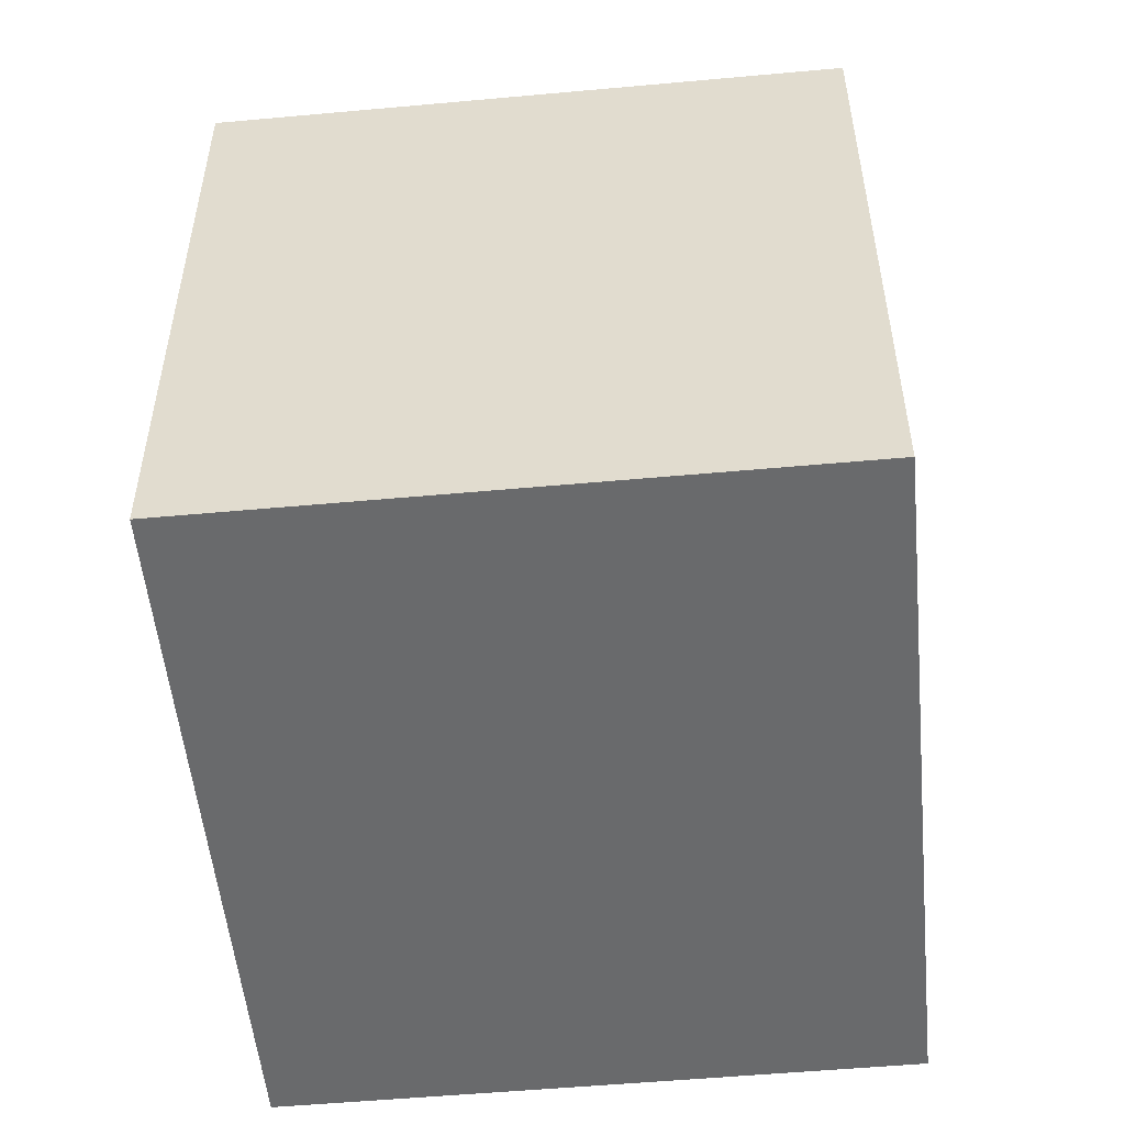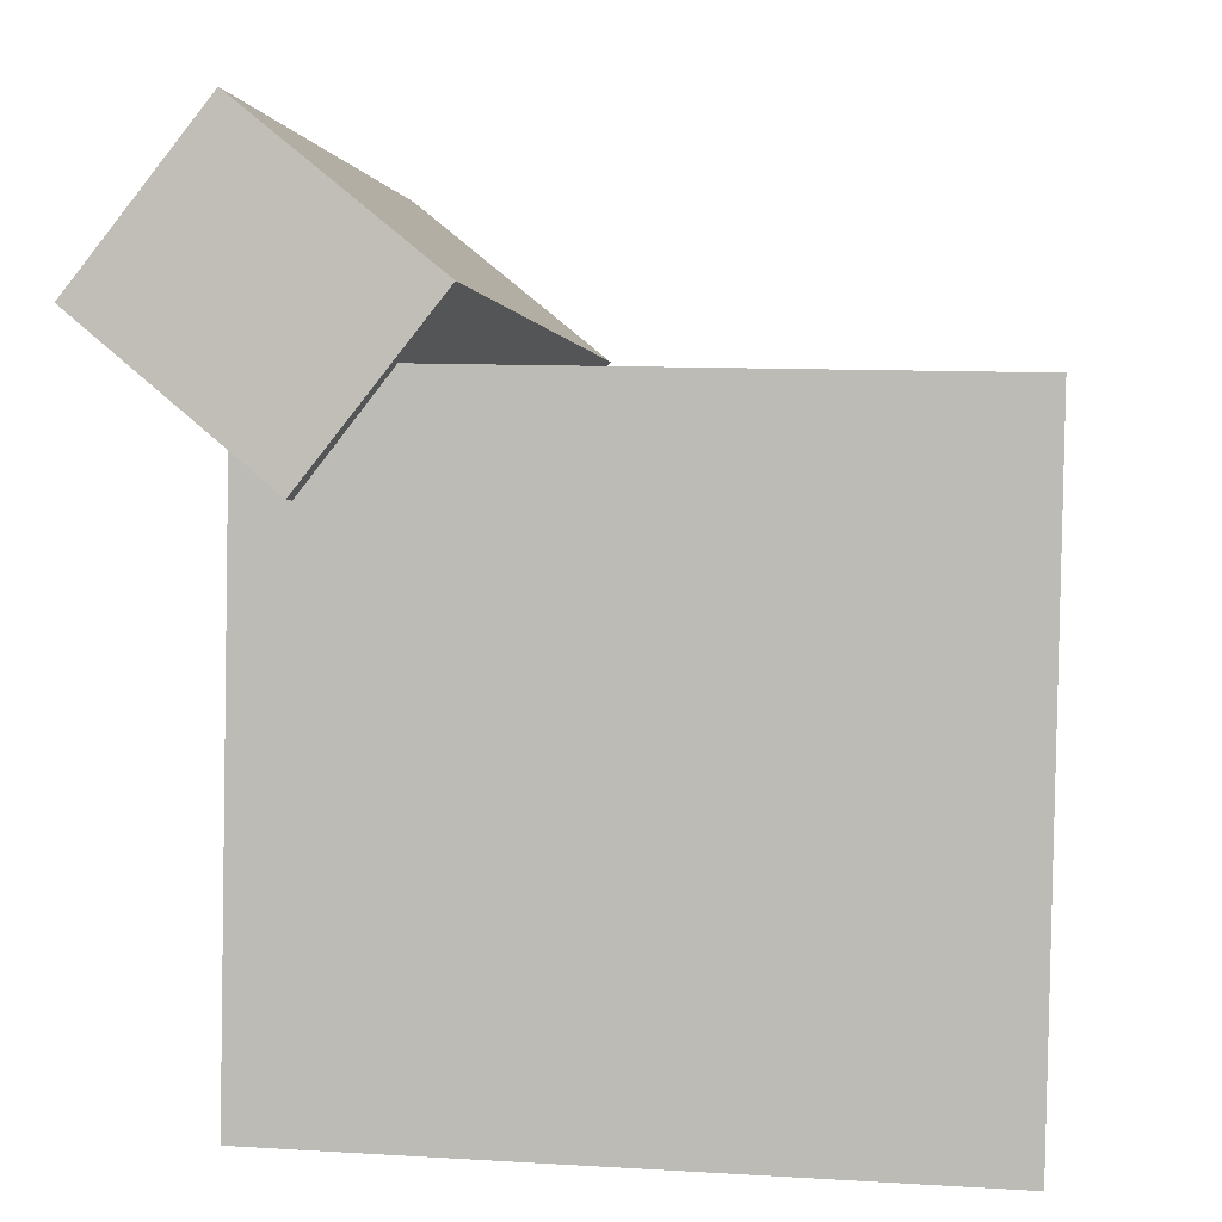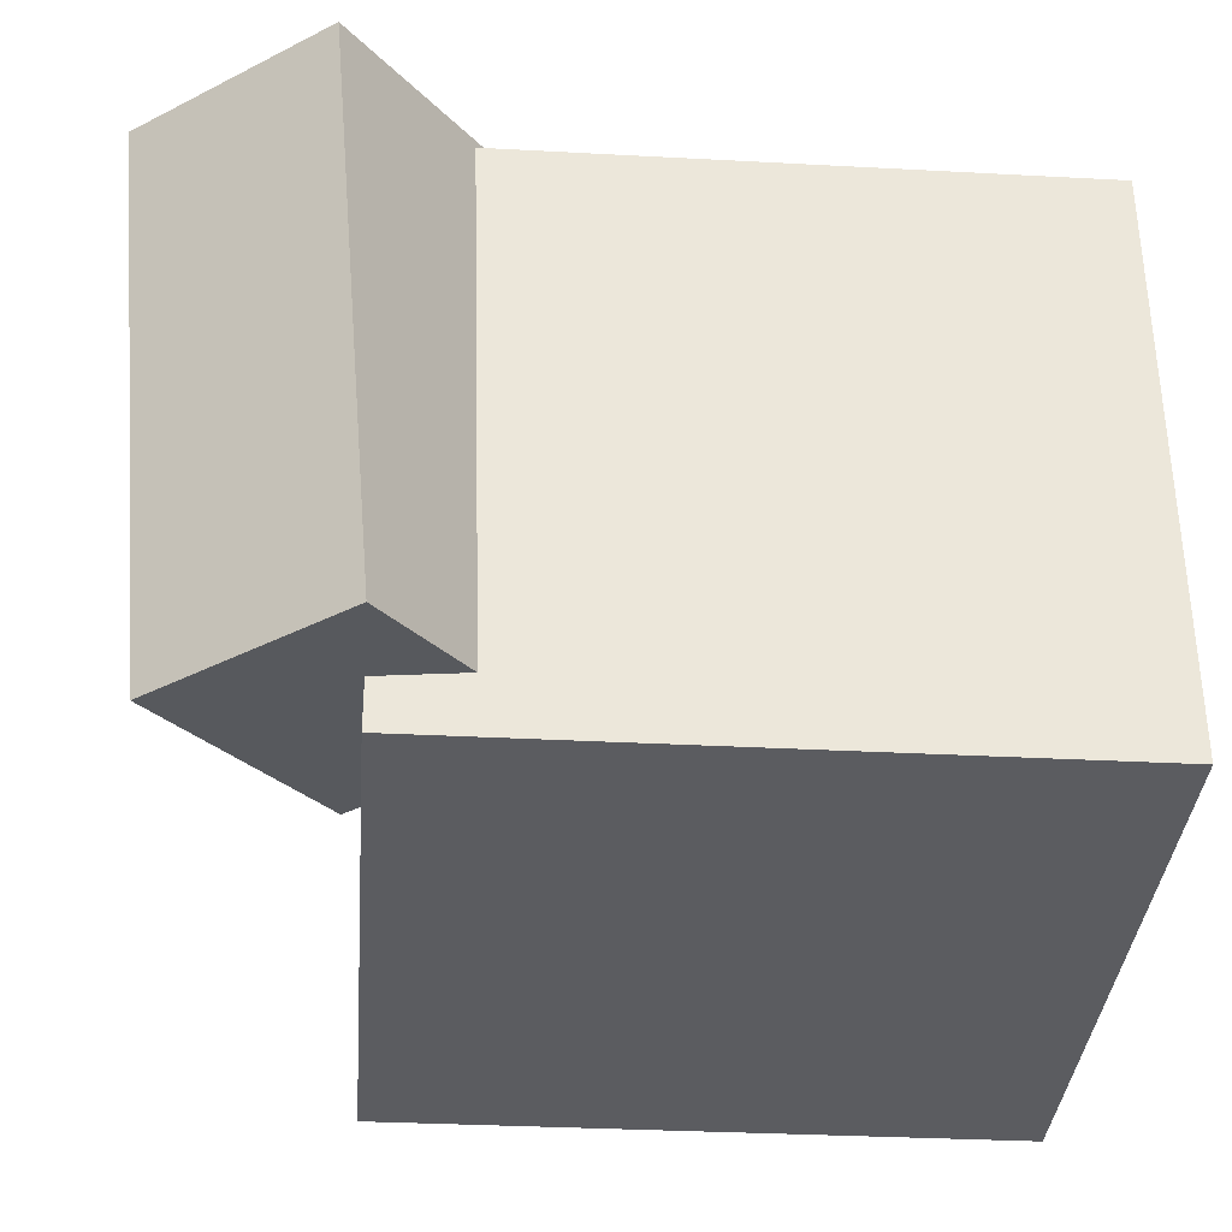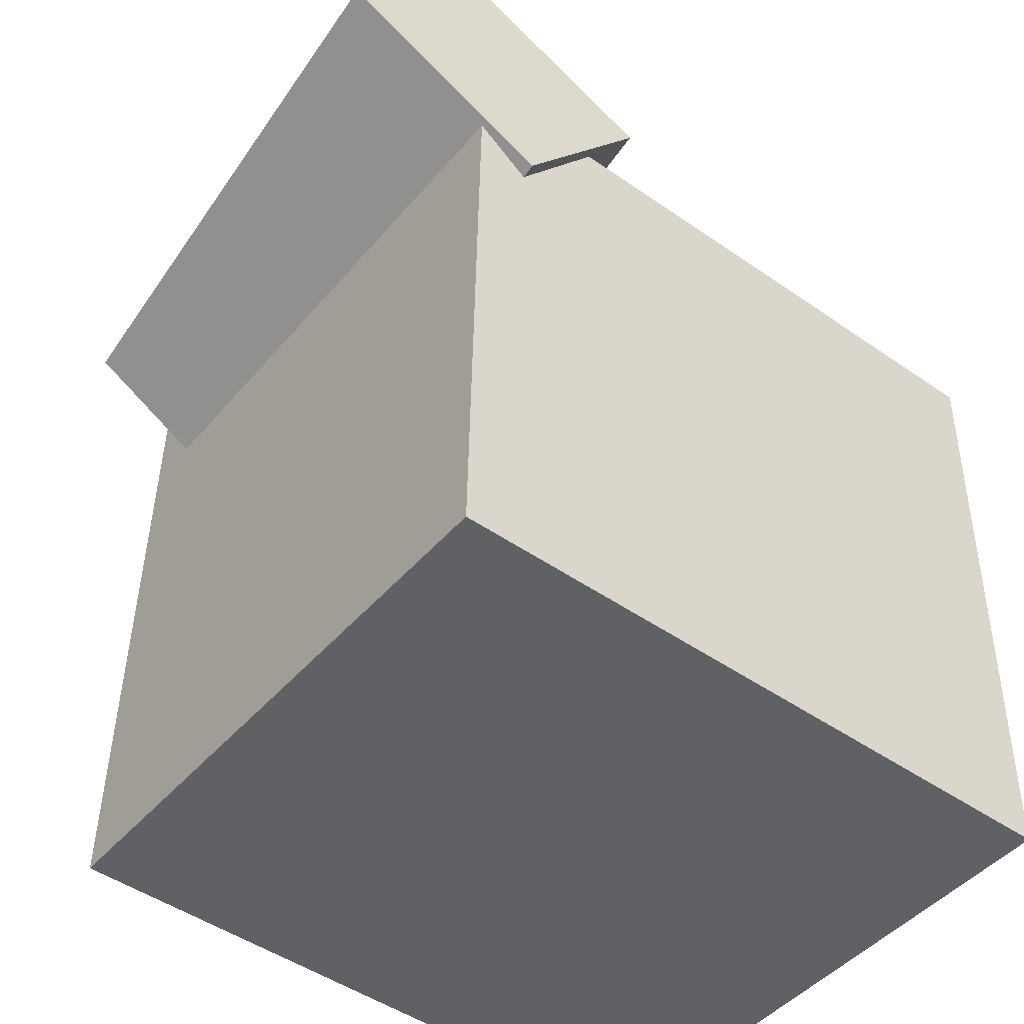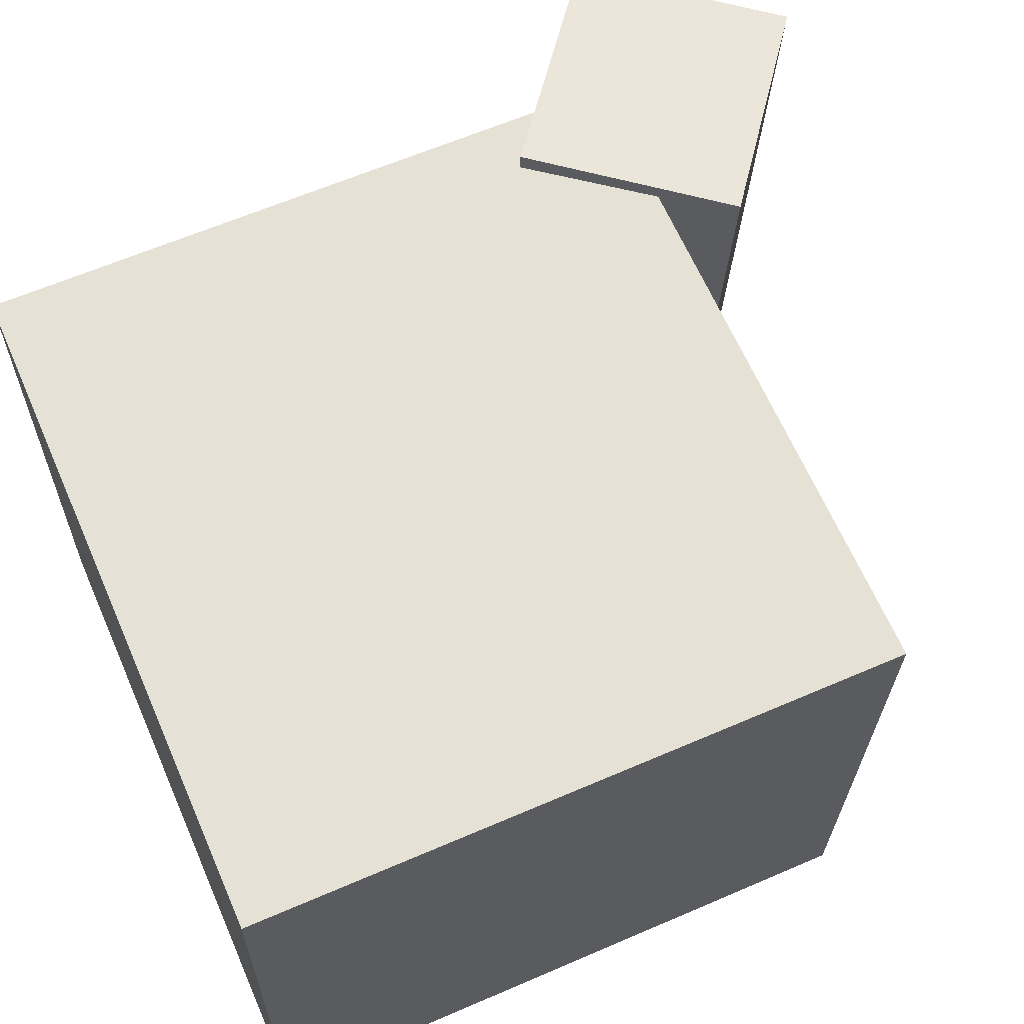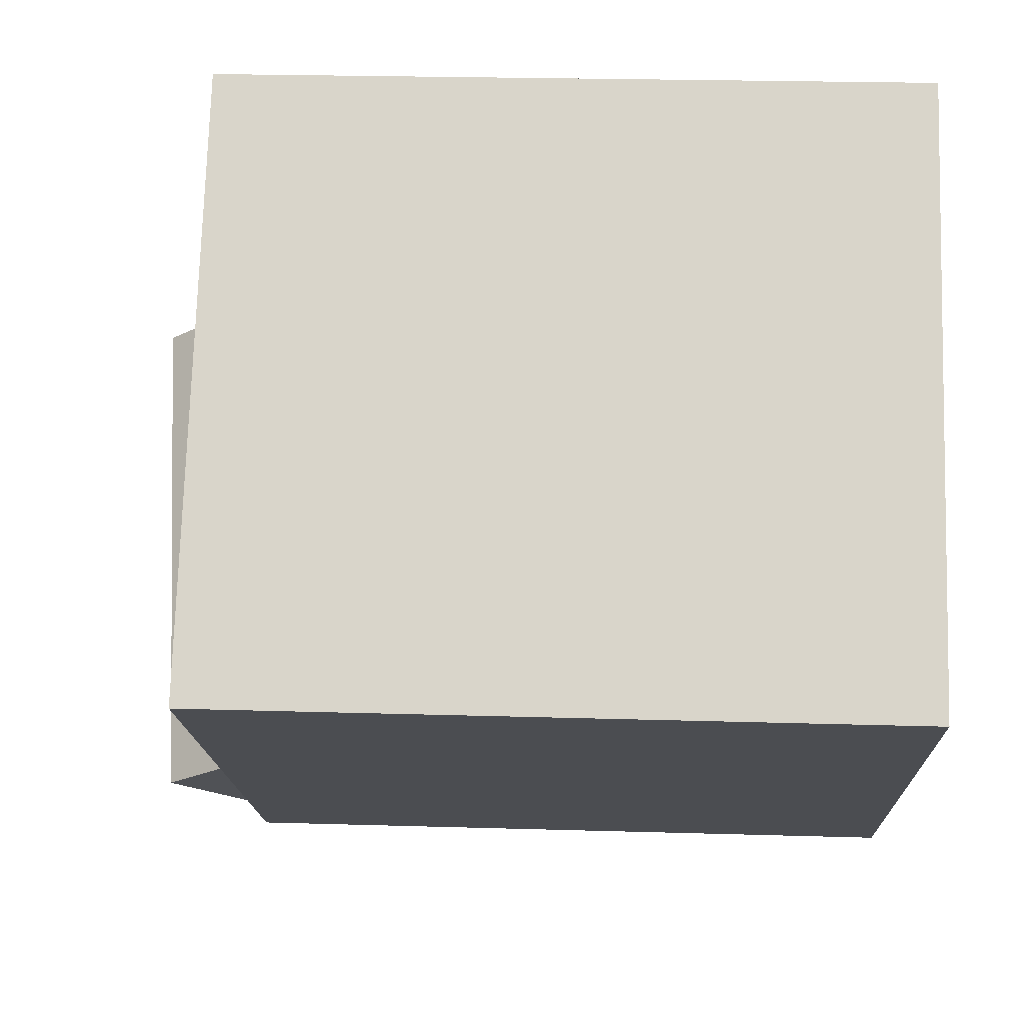
<metadata>
{"format":"obj","ext":"obj","renderer":"f3d","projection":"perspective","resolution":1024,"background":"white","views":[{"elev":-54.0,"azim":97.3,"up":"+Y"},{"elev":3.1,"azim":10.4,"up":"+Y"},{"elev":-33.1,"azim":-95.4,"up":"+Z"},{"elev":-46.1,"azim":-36.3,"up":"+Y"},{"elev":63.0,"azim":65.3,"up":"+Z"},{"elev":-15.8,"azim":1.0,"up":"+Z"}]}
</metadata>
<code>
v 0.3692 0.2478 0.2149
v 0.3529 0.2474 -0.3155
v -0.2231 0.2588 0.2331
v -0.2394 0.2584 -0.2972
v 0.3586 -0.3209 0.2156
v 0.3423 -0.3213 -0.3147
v -0.2337 -0.3099 0.2338
v -0.25 -0.3103 -0.2965
f 1.0 7.0 5.0
f 1.0 3.0 7.0
f 1.0 4.0 3.0
f 1.0 2.0 4.0
f 3.0 8.0 7.0
f 3.0 4.0 8.0
f 5.0 7.0 8.0
f 5.0 8.0 6.0
f 1.0 5.0 6.0
f 1.0 6.0 2.0
f 2.0 6.0 8.0
f 2.0 8.0 4.0
v -0.05539 0.3138 0.2377
v -0.03312 0.2713 -0.2444
v -0.2352 0.4558 0.2169
v -0.213 0.4133 -0.2653
v -0.1779 0.1599 0.2456
v -0.1556 0.1174 -0.2365
v -0.3577 0.3019 0.2248
v -0.3354 0.2594 -0.2574
f 9.0 15.0 13.0
f 9.0 11.0 15.0
f 9.0 12.0 11.0
f 9.0 10.0 12.0
f 11.0 16.0 15.0
f 11.0 12.0 16.0
f 13.0 15.0 16.0
f 13.0 16.0 14.0
f 9.0 13.0 14.0
f 9.0 14.0 10.0
f 10.0 14.0 16.0
f 10.0 16.0 12.0

</code>
